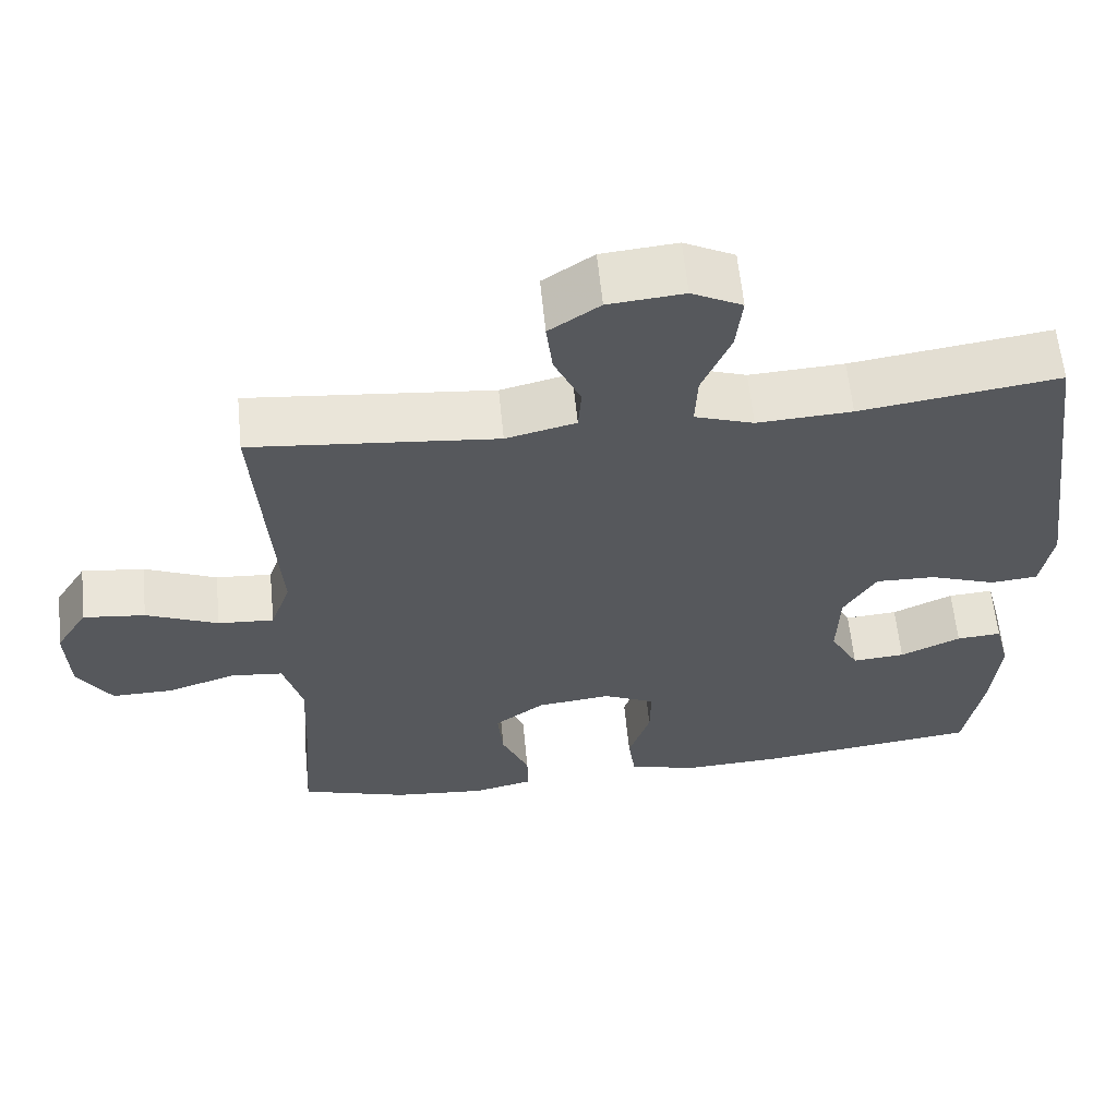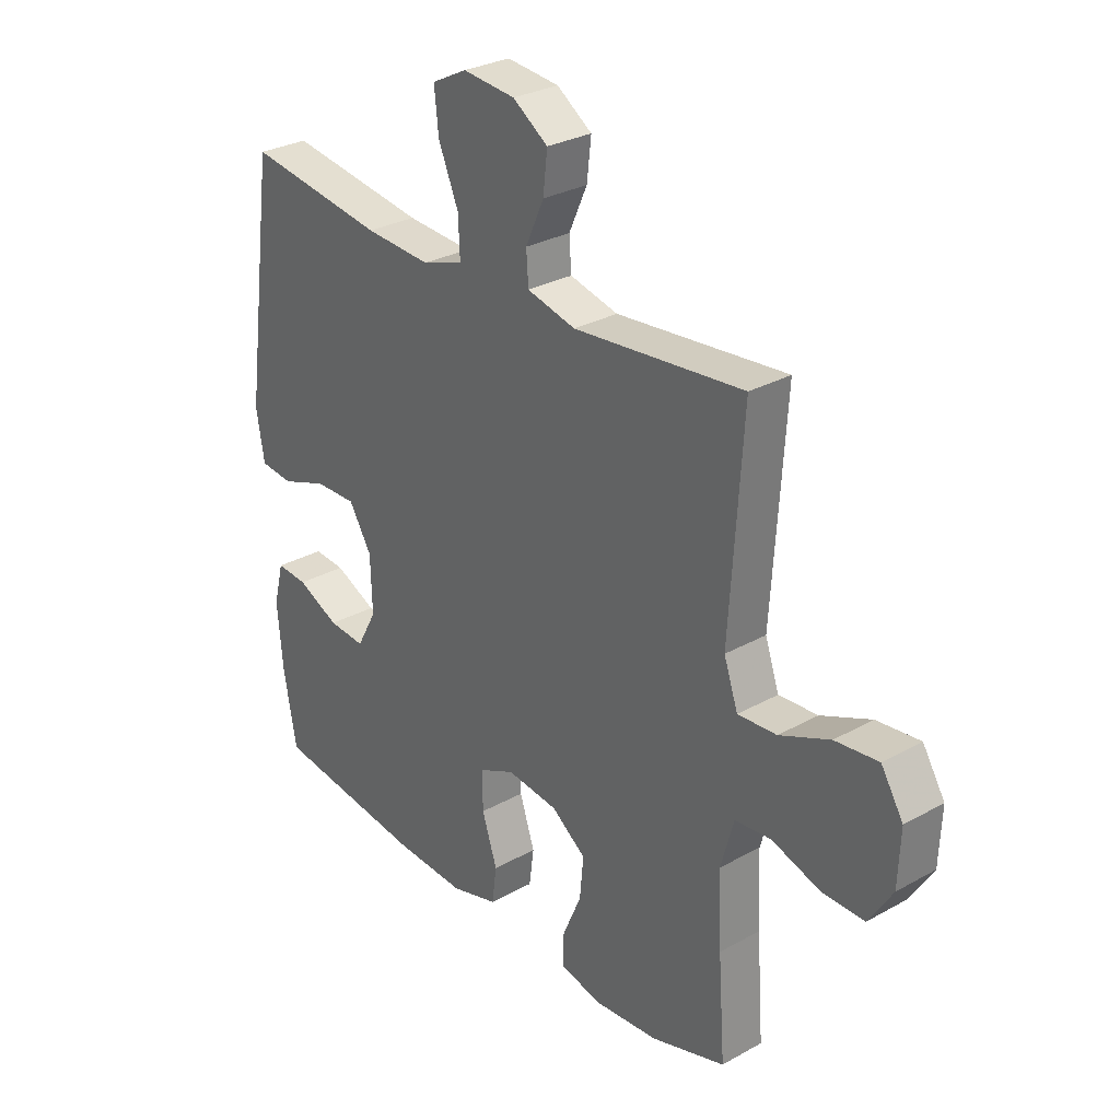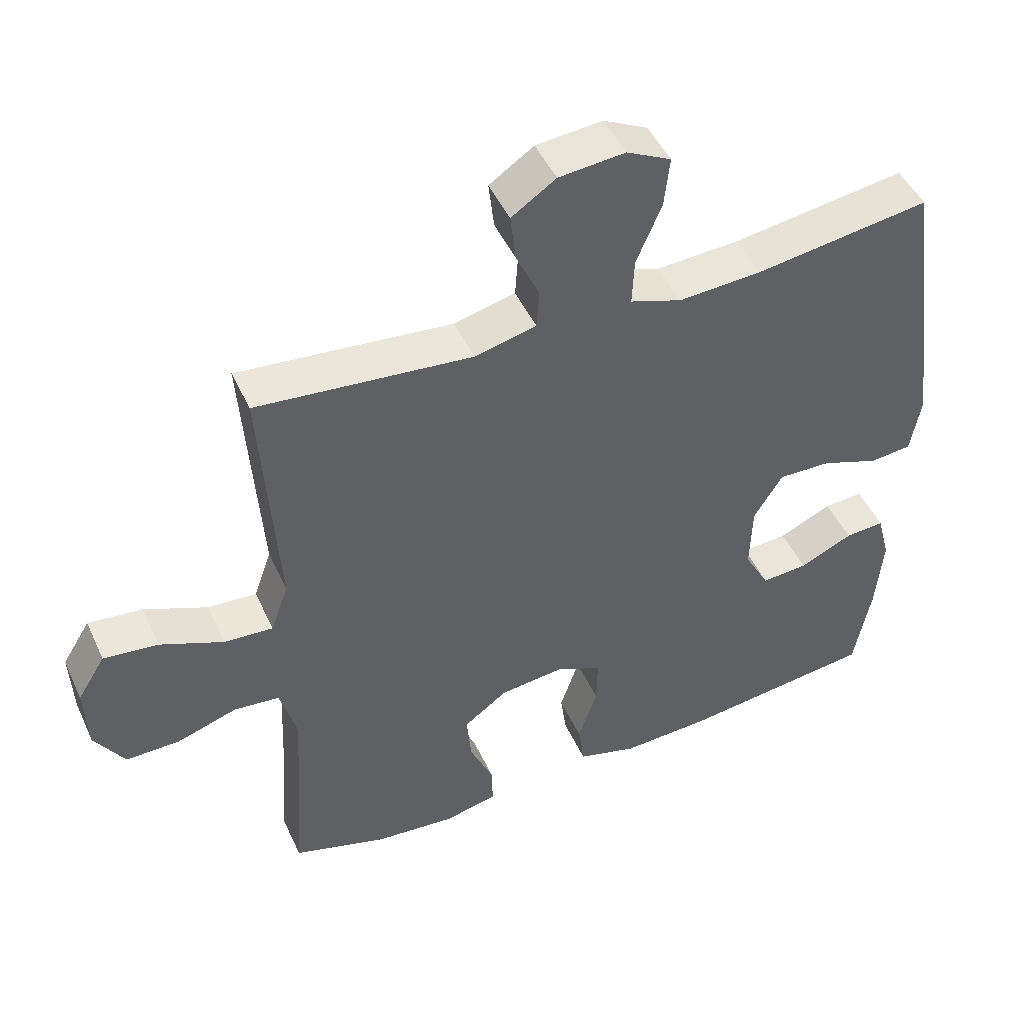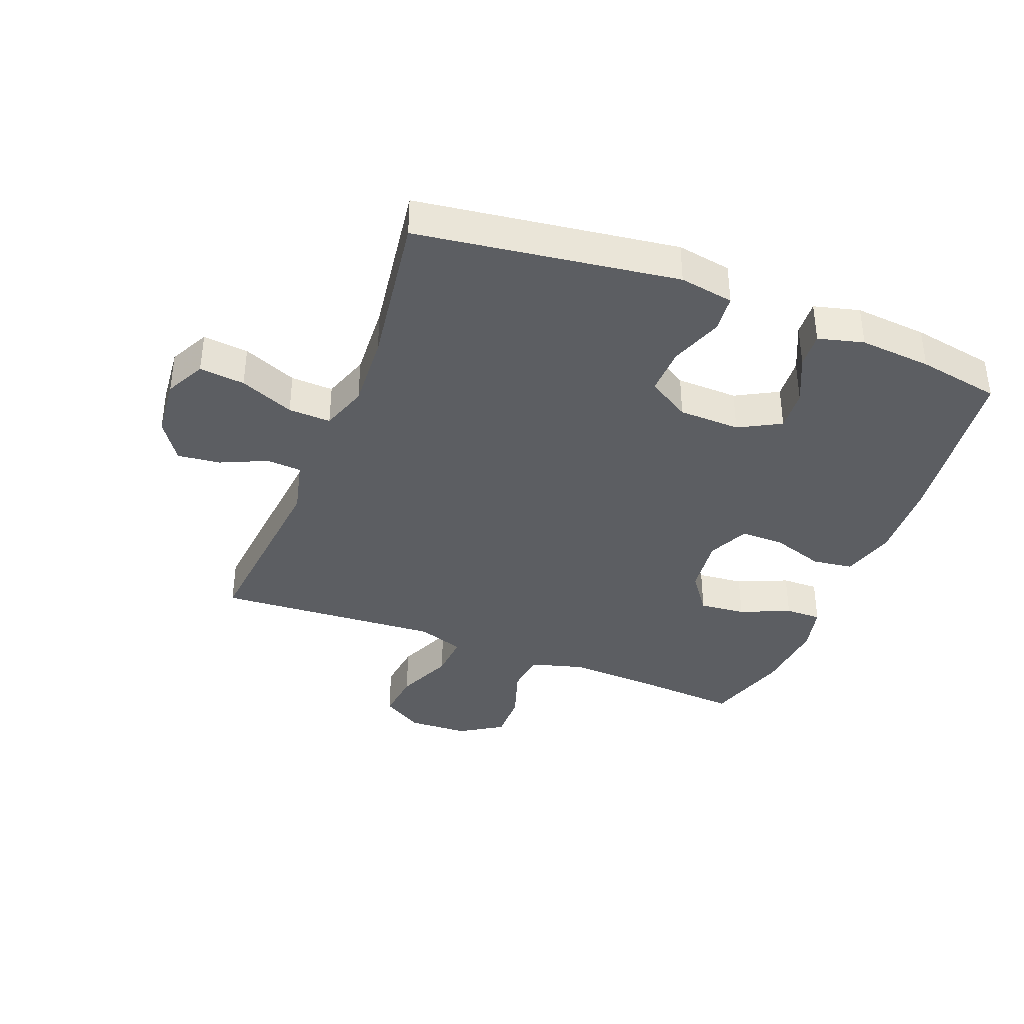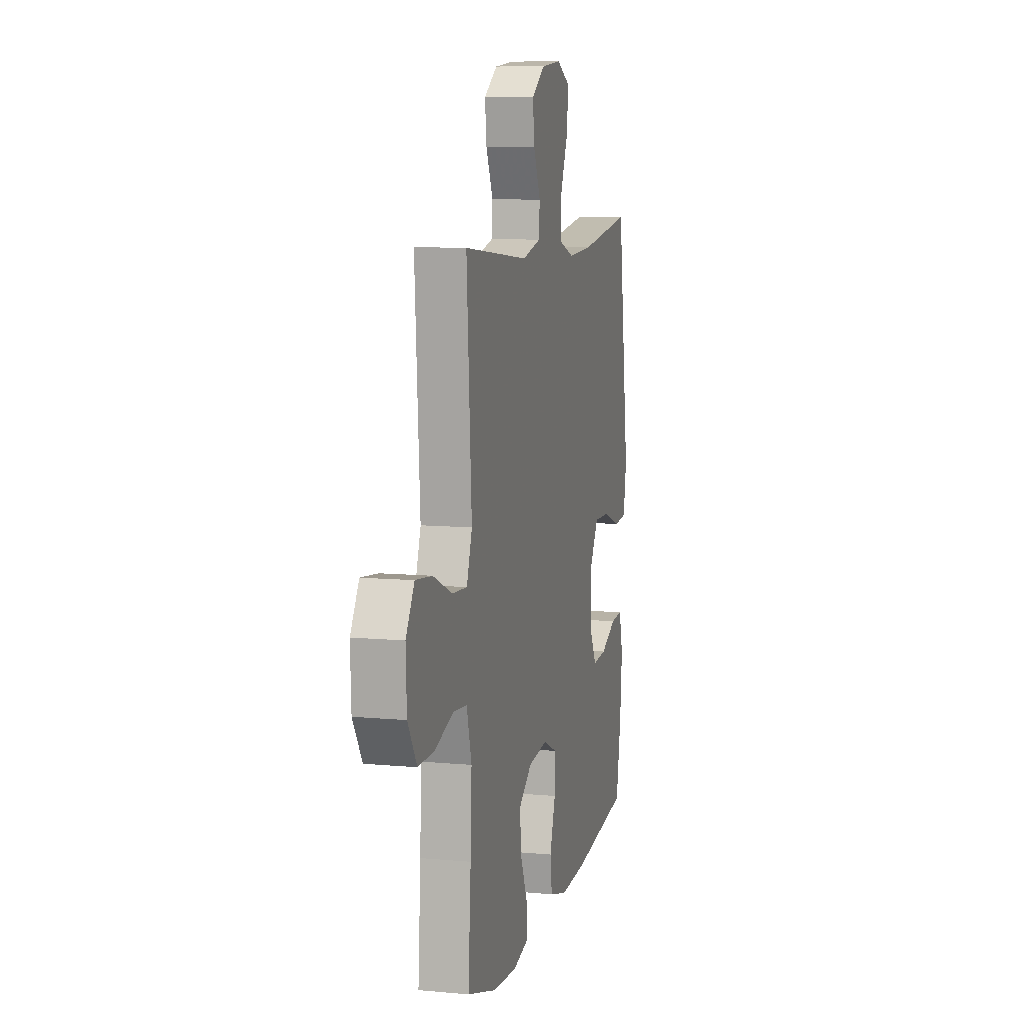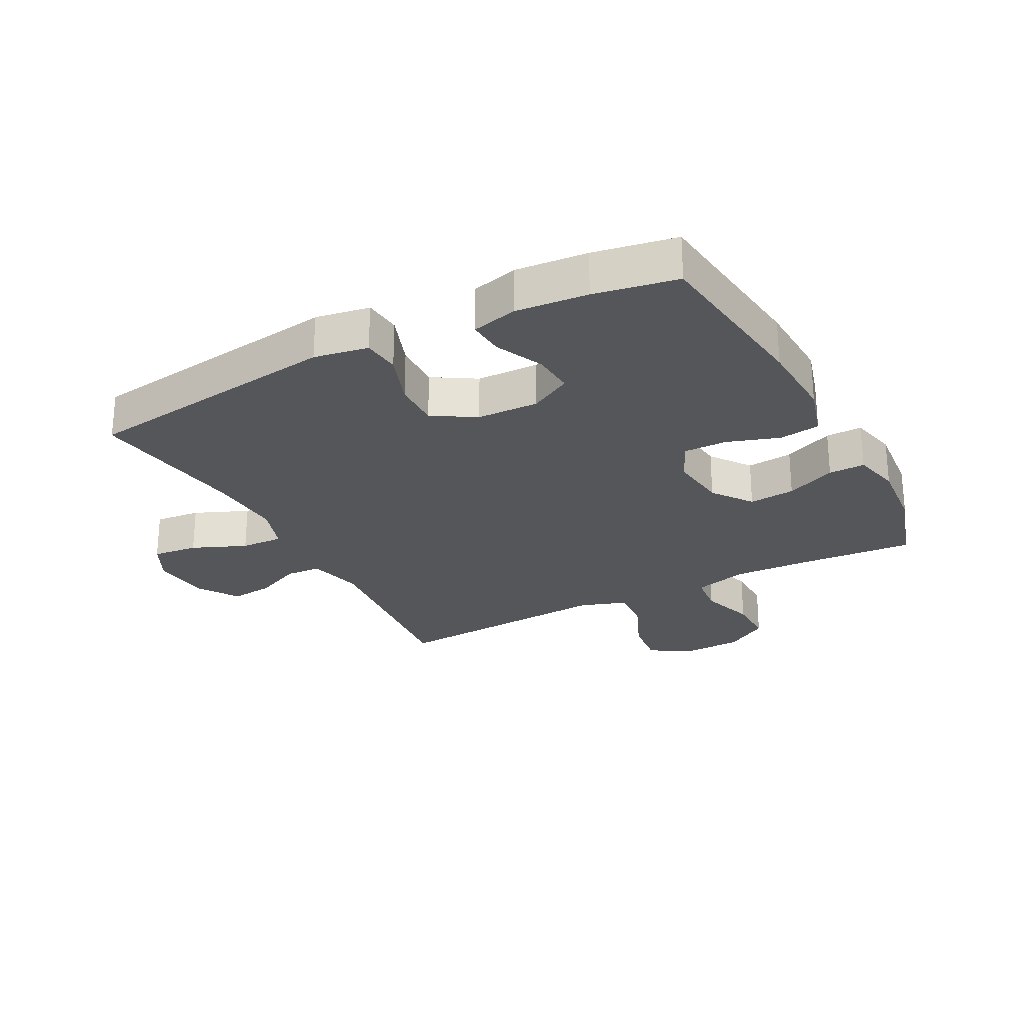
<metadata>
{"format":"obj","ext":"obj","renderer":"f3d","projection":"perspective","resolution":1024,"background":"white","views":[{"elev":60.9,"azim":-5.7,"up":"+Z"},{"elev":29.4,"azim":-129.5,"up":"+Z"},{"elev":47.6,"azim":-23.9,"up":"+Z"},{"elev":-37.9,"azim":68.8,"up":"+Y"},{"elev":9.1,"azim":-76.1,"up":"+Z"},{"elev":-25.9,"azim":117.8,"up":"+Y"}]}
</metadata>
<code>
v 0.5 0.07 -0.5
v 0.217 0.07 -0.535
v 0.085 0.07 -0.541
v -0.002 0.07 -0.516
v -0.011 0.07 -0.45
v 0.017 0.07 -0.365
v 0.018 0.07 -0.294
v -0.049 0.07 -0.263
v -0.144 0.07 -0.274
v -0.208 0.07 -0.321
v -0.201 0.07 -0.396
v -0.166 0.07 -0.477
v -0.165 0.07 -0.536
v -0.242 0.07 -0.554
v -0.362 0.07 -0.543
v -0.5 0.07 -0.5
v -0.487 0.07 -0.319
v -0.481 0.07 -0.187
v -0.505 0.07 -0.1
v -0.572 0.07 -0.093
v -0.661 0.07 -0.122
v -0.74 0.07 -0.123
v -0.784 0.07 -0.053
v -0.788 0.07 0.046
v -0.747 0.07 0.112
v -0.667 0.07 0.103
v -0.574 0.07 0.063
v -0.502 0.07 0.058
v -0.476 0.07 0.133
v -0.484 0.07 0.255
v -0.5 0.07 0.5
v -0.185 0.07 0.469
v -0.095 0.07 0.491
v -0.091 0.07 0.548
v -0.125 0.07 0.623
v -0.133 0.07 0.693
v -0.068 0.07 0.737
v 0.029 0.07 0.746
v 0.094 0.07 0.713
v 0.086 0.07 0.639
v 0.049 0.07 0.551
v 0.046 0.07 0.482
v 0.122 0.07 0.456
v 0.244 0.07 0.463
v 0.5 0.07 0.5
v 0.558 0.07 0.078
v 0.543 0.07 -0.01
v 0.482 0.07 -0.016
v 0.396 0.07 0.015
v 0.319 0.07 0.017
v 0.277 0.07 -0.052
v 0.274 0.07 -0.152
v 0.311 0.07 -0.22
v 0.379 0.07 -0.215
v 0.457 0.07 -0.179
v 0.515 0.07 -0.175
v 0.534 0.07 -0.249
v 0.524 0.07 -0.366
v 0.5 0 -0.5
v 0.217 0 -0.535
v 0.085 0 -0.541
v -0.002 0 -0.516
v -0.011 0 -0.45
v 0.017 0 -0.365
v 0.018 0 -0.294
v -0.049 0 -0.263
v -0.144 0 -0.274
v -0.208 0 -0.321
v -0.201 0 -0.396
v -0.166 0 -0.477
v -0.165 0 -0.536
v -0.242 0 -0.554
v -0.362 0 -0.543
v -0.5 0 -0.5
v -0.487 0 -0.319
v -0.481 0 -0.187
v -0.505 0 -0.1
v -0.572 0 -0.093
v -0.661 0 -0.122
v -0.74 0 -0.123
v -0.784 0 -0.053
v -0.788 0 0.046
v -0.747 0 0.112
v -0.667 0 0.103
v -0.574 0 0.063
v -0.502 0 0.058
v -0.476 0 0.133
v -0.484 0 0.255
v -0.5 0 0.5
v -0.185 0 0.469
v -0.095 0 0.491
v -0.091 0 0.548
v -0.125 0 0.623
v -0.133 0 0.693
v -0.068 0 0.737
v 0.029 0 0.746
v 0.094 0 0.713
v 0.086 0 0.639
v 0.049 0 0.551
v 0.046 0 0.482
v 0.122 0 0.456
v 0.244 0 0.463
v 0.5 0 0.5
v 0.558 0 0.078
v 0.543 0 -0.01
v 0.482 0 -0.016
v 0.396 0 0.015
v 0.319 0 0.017
v 0.277 0 -0.052
v 0.274 0 -0.152
v 0.311 0 -0.22
v 0.379 0 -0.215
v 0.457 0 -0.179
v 0.515 0 -0.175
v 0.534 0 -0.249
v 0.524 0 -0.366
f 54 55 56 57
f 53 54 57 58
f 46 47 48 49
f 44 45 46 49
f 43 44 49 50
f 42 43 50 51
f 38 39 40 41
f 38 41 42
f 37 38 42
f 34 35 36 37
f 33 34 37 42
f 32 33 42 51
f 29 30 31 32
f 28 29 32 51
f 24 25 26 27
f 20 21 22 23
f 19 20 23 24
f 14 15 16 17
f 14 17 18
f 11 12 13 14
f 10 11 14 18
f 9 10 18 19
f 3 4 5 6
f 3 6 7
f 2 3 7
f 53 58 1 2
f 52 53 2 7
f 51 52 7 8
f 24 27 28 51
f 19 24 51
f 8 9 19 51
f 115 114 113 112
f 116 115 112 111
f 107 106 105 104
f 107 104 103 102
f 108 107 102 101
f 109 108 101 100
f 99 98 97 96
f 100 99 96
f 100 96 95
f 95 94 93 92
f 100 95 92 91
f 109 100 91 90
f 90 89 88 87
f 109 90 87 86
f 85 84 83 82
f 81 80 79 78
f 82 81 78 77
f 75 74 73 72
f 76 75 72
f 72 71 70 69
f 76 72 69 68
f 77 76 68 67
f 64 63 62 61
f 65 64 61
f 65 61 60
f 60 59 116 111
f 65 60 111 110
f 66 65 110 109
f 109 86 85 82
f 109 82 77
f 109 77 67 66
f 1 59 60 2
f 2 60 61 3
f 3 61 62 4
f 4 62 63 5
f 5 63 64 6
f 6 64 65 7
f 7 65 66 8
f 8 66 67 9
f 9 67 68 10
f 10 68 69 11
f 11 69 70 12
f 12 70 71 13
f 13 71 72 14
f 14 72 73 15
f 15 73 74 16
f 16 74 75 17
f 17 75 76 18
f 18 76 77 19
f 19 77 78 20
f 20 78 79 21
f 21 79 80 22
f 22 80 81 23
f 23 81 82 24
f 24 82 83 25
f 25 83 84 26
f 26 84 85 27
f 27 85 86 28
f 28 86 87 29
f 29 87 88 30
f 30 88 89 31
f 31 89 90 32
f 32 90 91 33
f 33 91 92 34
f 34 92 93 35
f 35 93 94 36
f 36 94 95 37
f 37 95 96 38
f 38 96 97 39
f 39 97 98 40
f 40 98 99 41
f 41 99 100 42
f 42 100 101 43
f 43 101 102 44
f 44 102 103 45
f 45 103 104 46
f 46 104 105 47
f 47 105 106 48
f 48 106 107 49
f 49 107 108 50
f 50 108 109 51
f 51 109 110 52
f 52 110 111 53
f 53 111 112 54
f 54 112 113 55
f 55 113 114 56
f 56 114 115 57
f 57 115 116 58
f 58 116 59 1

</code>
